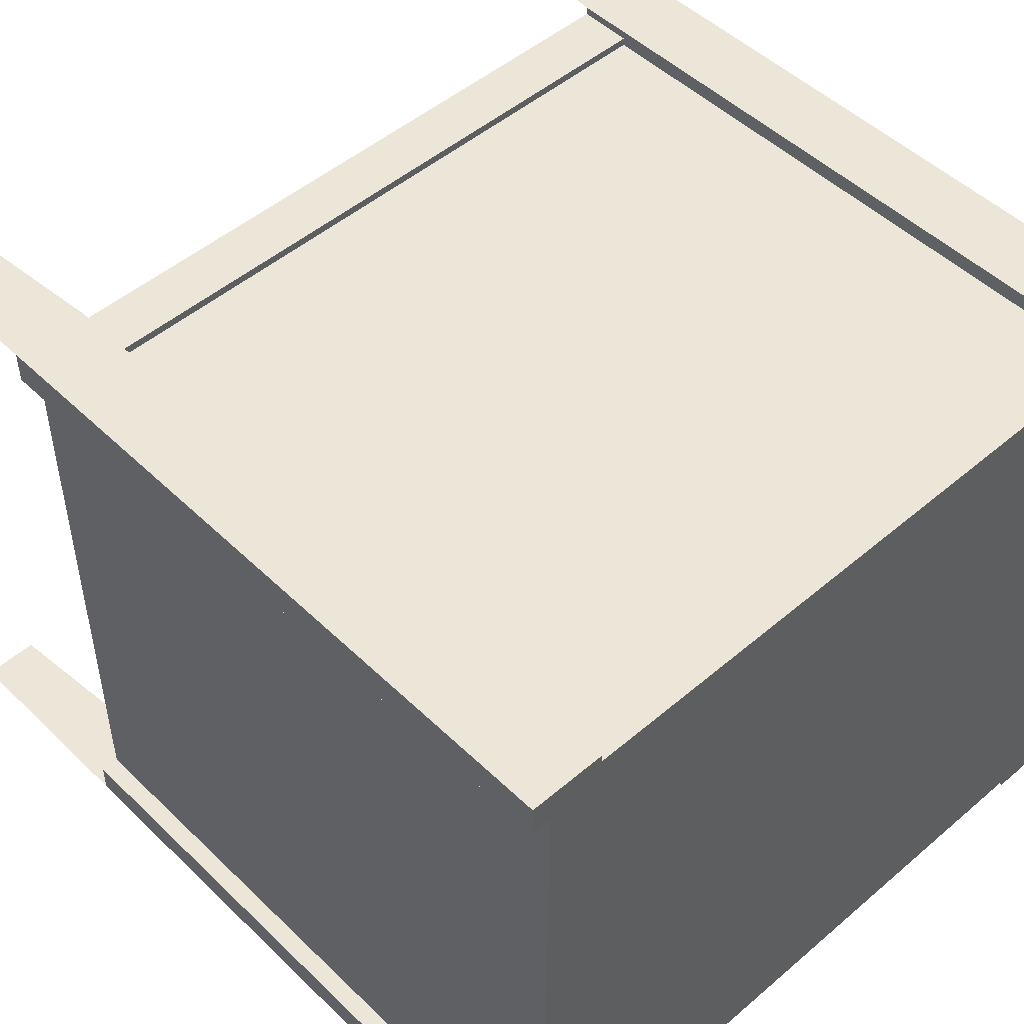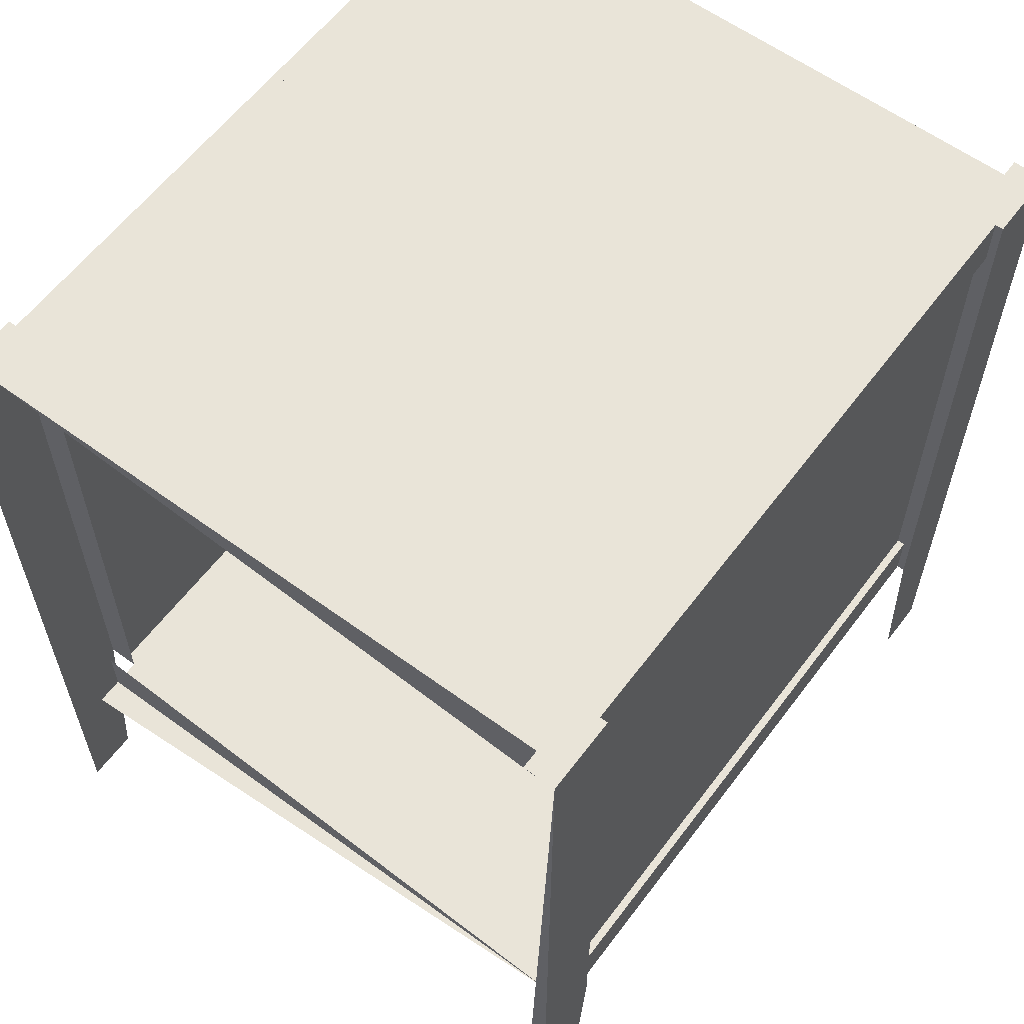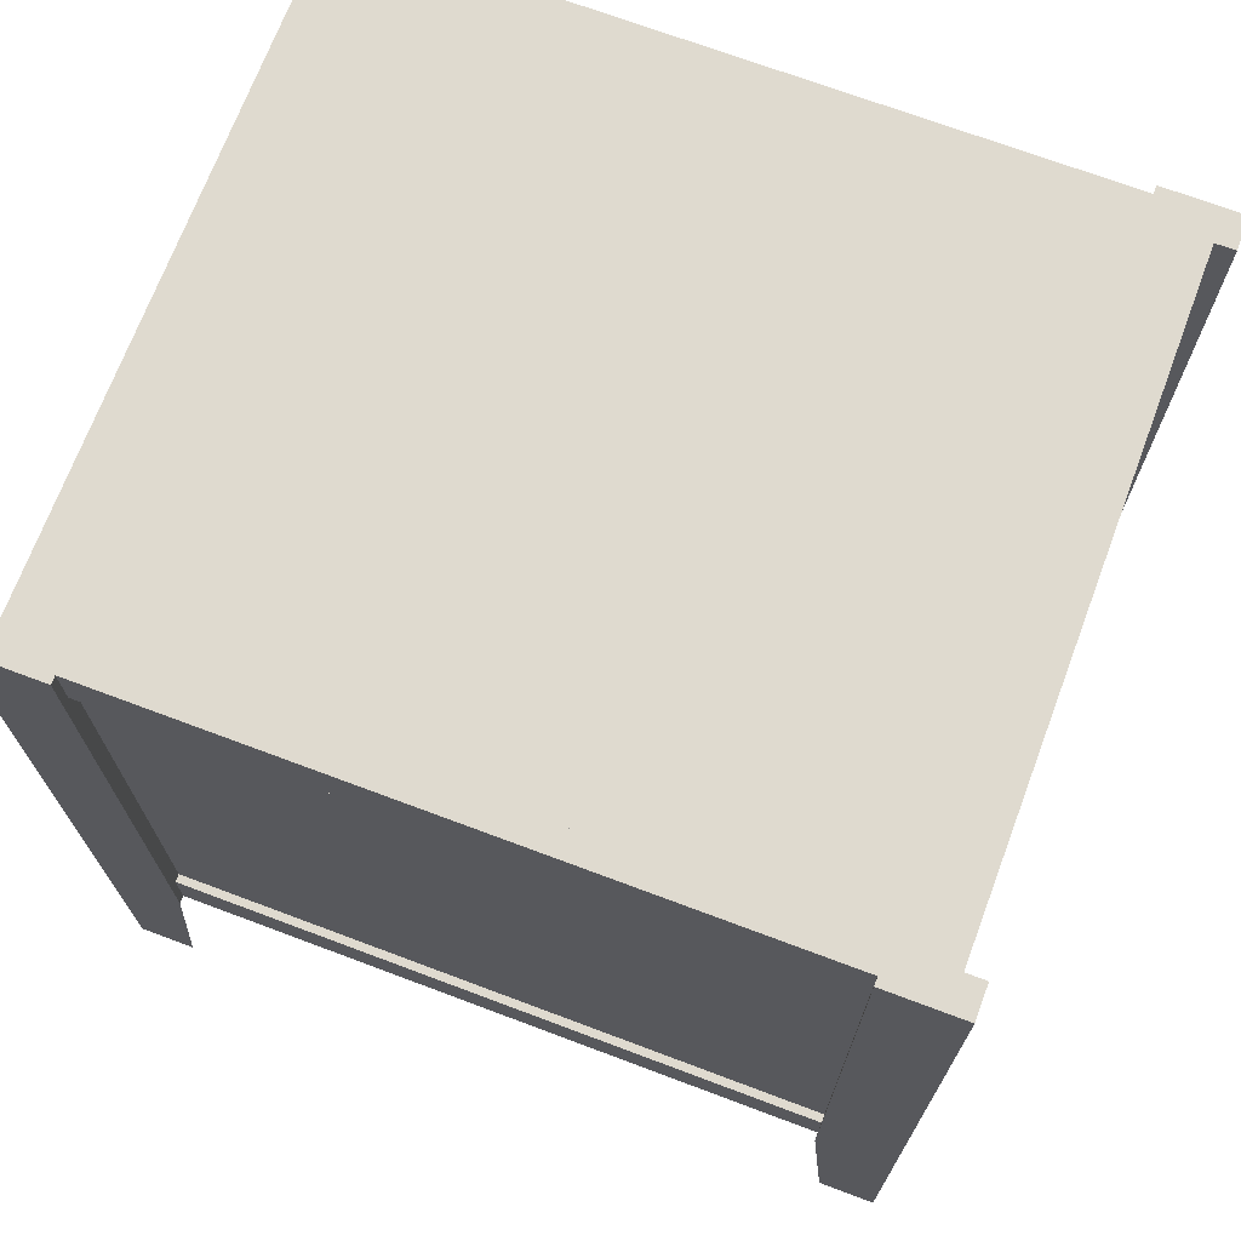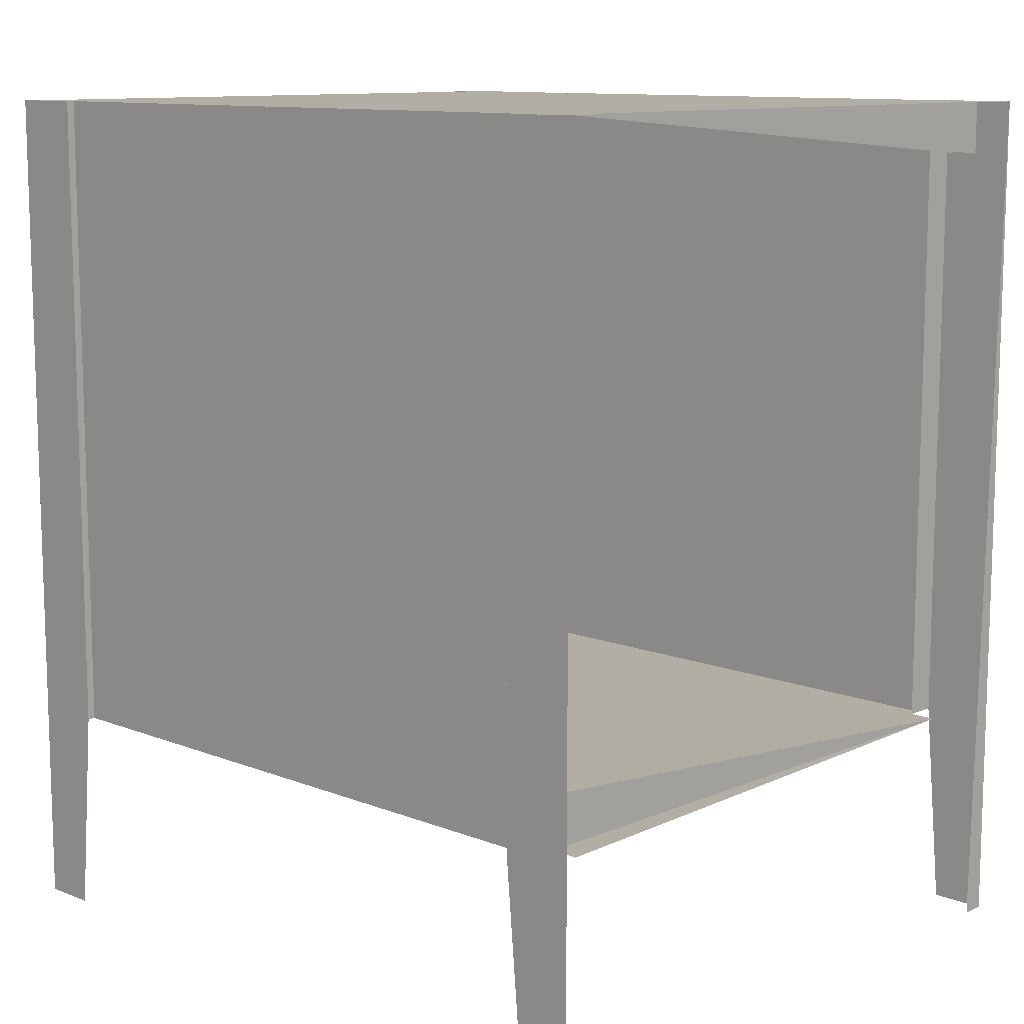
<metadata>
{"format":"obj","ext":"obj","renderer":"f3d","projection":"perspective","resolution":1024,"background":"white","views":[{"elev":49.5,"azim":-43.3,"up":"+Y"},{"elev":60.0,"azim":126.8,"up":"+Z"},{"elev":70.7,"azim":-159.4,"up":"+Z"},{"elev":11.0,"azim":43.9,"up":"+Z"}]}
</metadata>
<code>
v -1.1 1.004 -0.04
v -1.1 1.004 -0.04
v -1.1 1.004 -0.04
v -1.1 1.004 -0.04
v -1.1 1.004 -0.04
v -1.1 1.004 -0.04
v -0.01787 1.004 1.003
v -0.01787 1.004 1.003
v -0.01787 1.004 1.003
v -0.01787 1.004 1.003
v 0.01137 1.017 -0.3736
v 0.01137 1.017 -0.3736
v -0.1056 1.004 -0.04
v -0.1056 1.004 -0.04
v -0.1056 1.004 -0.04
v -0.1056 1.004 -0.04
v -0.1056 1.004 1.003
v -0.1056 1.004 1.003
v -0.1056 1.004 1.003
v -0.1056 1.004 1.003
v -0.1056 1.004 1.003
v -0.1056 1.004 1.003
v -0.07636 1.055 -0.3736
v -0.07636 1.055 -0.3736
v -1.129 1.055 -0.3736
v -1.129 1.055 -0.3736
v -1.1 1.004 1.003
v -1.1 1.004 1.003
v -1.1 1.004 1.003
v -1.1 1.004 1.003
v -1.1 1.004 1.003
v -1.1 1.004 1.003
v -1.217 1.004 1.003
v -1.217 1.004 1.003
v -1.217 1.004 1.003
v -1.217 1.004 1.003
v -1.217 1.004 1.003
v -1.217 1.004 1.003
v -1.1 1.023 -0.04
v -1.1 1.023 -0.04
v -1.1 1.023 -0.04
v -1.1 1.023 -0.04
v -1.1 1.023 -0.04
v -1.1 1.023 -0.04
v 0.01137 1.055 1.003
v 0.01137 1.055 1.003
v 0.01137 1.055 1.003
v 0.01137 1.055 1.003
v 0.01137 1.055 1.003
v 0.01137 1.055 1.003
v 0.01137 1.055 -0.3736
v 0.01137 1.055 -0.3736
v 0.01137 1.055 -0.3736
v 0.01137 1.055 -0.3736
v -0.1056 1.023 1.003
v -0.1056 1.023 1.003
v -0.1056 1.023 1.003
v -0.1056 1.023 1.003
v -0.1056 1.023 1.003
v -0.1056 1.023 1.003
v -0.1056 1.055 -0.04
v -0.1056 1.055 -0.04
v -0.1056 1.055 -0.04
v -0.1056 1.055 -0.04
v -0.1056 1.055 -0.04
v -1.217 1.055 -0.3736
v -1.217 1.055 -0.3736
v -1.217 1.055 -0.3736
v -1.1 1.055 -0.04
v -1.1 1.055 -0.04
v -1.1 1.055 -0.04
v -1.1 1.055 -0.04
v -1.1 1.055 -0.04
v -1.1 1.023 1.003
v -1.1 1.023 1.003
v -1.1 1.023 1.003
v -1.1 1.023 1.003
v -1.1 1.023 1.003
v -1.1 1.023 1.003
v -0.1056 1.023 -0.04
v -0.1056 1.023 -0.04
v -0.1056 1.023 -0.04
v -0.1056 1.023 -0.04
v -0.1056 1.023 -0.04
v -0.1056 1.023 -0.04
v 0.01137 1.004 1.003
v 0.01137 1.004 1.003
v -0.1056 1.055 1.003
v -0.1056 1.055 1.003
v -0.1056 1.055 1.003
v -0.1056 1.055 1.003
v -0.1056 1.055 1.003
v -0.1056 1.055 1.003
v -1.1 1.055 1.003
v -1.1 1.055 1.003
v -1.1 1.055 1.003
v -1.1 1.055 1.003
v -1.1 1.055 1.003
v -1.1 1.055 1.003
v -1.217 1.055 1.003
v -1.217 1.055 1.003
v -1.217 1.055 1.003
v -1.217 1.055 1.003
v -1.217 1.055 1.003
v -1.217 1.055 1.003
v -1.217 1.055 -0.04
v -1.217 1.055 -0.04
v -1.217 1.055 -0.04
v -1.217 1.055 -0.04
v -1.1 1.042 -0.04
v -1.1 1.042 -0.04
v -1.1 1.042 -0.04
v -1.1 1.042 -0.04
v -1.1 1.042 -0.04
v -1.1 1.042 -0.04
v -0.1056 1.042 1.003
v -0.1056 1.042 1.003
v -0.1056 1.042 1.003
v -0.1056 1.042 1.003
v -0.1056 1.042 1.003
v -0.1056 1.042 -0.04
v -0.1056 1.042 -0.04
v -0.1056 1.042 -0.04
v -0.1056 1.042 -0.04
v -0.1056 1.042 -0.04
v -0.1056 1.042 -0.04
v -1.1 1.042 1.003
v -1.1 1.042 1.003
v -1.1 1.042 1.003
v -1.1 1.042 1.003
v -1.1 1.042 1.003
v -0.1056 1.042 0.04341
v -0.1056 1.042 0.04341
v -0.1056 1.042 0.04341
v -0.1056 1.042 0.04341
v -0.1056 1.042 0.04341
v -0.1056 1.042 0.04341
v -0.1056 1.042 0.9192
v -0.1056 1.042 0.9192
v -0.1056 1.042 0.9192
v -0.1056 1.042 0.9192
v -0.1056 1.042 0.9192
v -0.1056 1.042 0.9192
v -1.1 1.042 0.04341
v -1.1 1.042 0.04341
v -1.1 1.042 0.04341
v -1.1 1.042 0.04341
v -1.1 1.042 0.04341
v -1.1 1.042 0.04341
v -1.1 1.042 0.9192
v -1.1 1.042 0.9192
v -1.1 1.042 0.9192
v -1.1 1.042 0.9192
v -1.1 1.042 0.9192
v -1.1 1.042 0.9192
v -1.1 1.03 0.04341
v -1.1 1.03 0.04341
v -1.1 1.03 0.04341
v -1.1 1.03 0.04341
v -1.1 1.03 0.04341
v -1.1 1.03 0.04341
v -0.1056 1.03 0.9192
v -0.1056 1.03 0.9192
v -0.1056 1.03 0.9192
v -0.1056 1.03 0.9192
v -0.1056 1.03 0.9192
v -0.1056 1.03 0.9192
v -0.1056 1.03 0.04341
v -0.1056 1.03 0.04341
v -0.1056 1.03 0.04341
v -0.1056 1.03 0.04341
v -0.1056 1.03 0.04341
v -0.1056 1.03 0.04341
v -1.1 1.03 0.9192
v -1.1 1.03 0.9192
v -1.1 1.03 0.9192
v -1.1 1.03 0.9192
v -1.1 1.03 0.9192
v -1.1 1.03 0.9192
v 0.01137 -0.00088 -0.3736
v 0.01137 -0.00088 -0.3736
v 0.01137 -0.00088 1.003
v 0.01137 -0.00088 1.003
v 0.01137 -0.00088 1.003
v 0.01137 -0.00088 1.003
v 0.01137 0.04939 1.003
v 0.01137 0.04939 1.003
v -0.1056 -0.00088 1.003
v -0.1056 -0.00088 1.003
v -0.1056 -0.00088 1.003
v -0.1056 -0.00088 1.003
v -0.1056 -0.00088 1.003
v -0.1056 -0.00088 1.003
v -0.07636 -0.00088 -0.3736
v -0.07636 -0.00088 -0.3736
v -0.1056 -0.00088 -0.04
v -0.1056 -0.00088 -0.04
v -0.1056 -0.00088 -0.04
v -0.1056 -0.00088 -0.04
v -0.1056 -0.00088 -0.04
v -0.1056 0.01169 1.003
v -0.1056 0.01169 1.003
v -0.1056 0.01169 1.003
v -0.1056 0.01169 1.003
v -0.1056 0.01169 1.003
v -0.1056 0.04939 -0.04
v -0.1056 0.04939 -0.04
v -0.1056 0.04939 -0.04
v -0.1056 0.04939 -0.04
v -0.1056 0.04939 1.003
v -0.1056 0.04939 1.003
v -0.1056 0.04939 1.003
v -0.1056 0.04939 1.003
v -0.1056 0.03054 1.003
v -0.1056 0.03054 1.003
v -0.1056 0.03054 1.003
v -0.1056 0.03054 1.003
v -0.1056 0.03054 1.003
v -0.1056 0.03054 1.003
v -0.1056 0.01169 -0.04
v -0.1056 0.01169 -0.04
v -0.1056 0.01169 -0.04
v -0.1056 0.01169 -0.04
v -0.1056 0.01169 -0.04
v -0.1056 0.01169 -0.04
v -1.1 0.01169 1.003
v -1.1 0.01169 1.003
v -1.1 0.01169 1.003
v -1.1 0.01169 1.003
v -1.1 0.01169 1.003
v -1.1 0.01169 1.003
v -0.1056 0.03054 -0.04
v -0.1056 0.03054 -0.04
v -0.1056 0.03054 -0.04
v -0.1056 0.03054 -0.04
v -0.1056 0.03054 -0.04
v -0.1056 0.03054 -0.04
v -1.1 0.04939 -0.04
v -1.1 0.04939 -0.04
v -1.1 0.04939 -0.04
v -1.1 0.04939 -0.04
v -1.1 0.04939 -0.04
v -1.1 0.04939 -0.04
v -1.1 0.03054 1.003
v -1.1 0.03054 1.003
v -1.1 0.03054 1.003
v -1.1 0.03054 1.003
v -1.1 0.03054 1.003
v -1.1 0.03054 1.003
v -1.1 0.03054 -0.04
v -1.1 0.03054 -0.04
v -1.1 0.03054 -0.04
v -1.1 0.03054 -0.04
v -1.1 0.03054 -0.04
v -1.1 0.03054 -0.04
v -1.1 0.04939 1.003
v -1.1 0.04939 1.003
v -1.1 0.04939 1.003
v -1.1 0.04939 1.003
v -1.1 0.04939 1.003
v -1.1 0.04939 1.003
v -1.217 0.01169 1.003
v -1.217 0.01169 1.003
v -1.217 0.01169 1.003
v -1.217 0.01169 1.003
v -1.1 0.01169 -0.04
v -1.1 0.01169 -0.04
v -1.1 0.01169 -0.04
v -1.1 0.01169 -0.04
v -1.1 0.01169 -0.04
v -1.1 0.01169 -0.04
v -1.217 -0.00088 1.003
v -1.217 -0.00088 1.003
v -1.217 -0.00088 1.003
v -1.217 -0.00088 1.003
v -1.217 -0.00088 1.003
v -1.217 -0.00088 1.003
v -1.1 -0.00088 -0.04
v -1.1 -0.00088 -0.04
v -1.1 -0.00088 -0.04
v -1.1 -0.00088 -0.04
v -1.1 -0.00088 -0.04
v -1.1 -0.00088 1.003
v -1.1 -0.00088 1.003
v -1.1 -0.00088 1.003
v -1.1 -0.00088 1.003
v -1.1 -0.00088 1.003
v -1.1 -0.00088 1.003
v -1.129 -0.00088 -0.3736
v -1.129 -0.00088 -0.3736
v -1.217 -0.00088 -0.04
v -1.217 -0.00088 -0.04
v -1.217 -0.00088 -0.04
v -1.217 -0.00088 -0.04
v -1.217 -0.00088 -0.3736
v -1.217 -0.00088 -0.3736
v -1.217 -0.00088 -0.3736
v -1.188 1.004 -0.04
v -1.188 1.004 -0.04
v -1.188 1.004 -0.04
v -1.188 1.004 -0.04
v -1.188 1.004 -0.04
v -1.188 1.004 -0.04
v -1.188 0.04939 -0.04
v -1.188 0.04939 -0.04
v -1.188 0.04939 -0.04
v -1.188 0.04939 -0.04
v -1.188 0.04939 -0.04
v -1.188 0.04939 -0.04
v -1.188 1.004 1.003
v -1.188 1.004 1.003
v -1.188 1.004 1.003
v -1.188 1.004 1.003
v -1.188 1.004 1.003
v -1.188 1.004 1.003
v -1.188 0.04939 1.003
v -1.188 0.04939 1.003
v -1.188 0.04939 1.003
v -1.188 0.04939 1.003
v -1.188 0.04939 1.003
v -1.188 0.04939 1.003
v -1.217 0.04939 1.003
v -1.217 0.04939 1.003
v -1.217 0.04939 1.003
v -1.217 0.04939 1.003
v -1.217 0.04939 1.003
v -1.217 0.04939 1.003
v -1.217 0.04939 -0.04
v -1.217 0.04939 -0.04
v -1.217 0.04939 -0.04
v -1.217 0.04939 -0.04
v -1.217 1.004 -0.04
v -1.217 1.004 -0.04
v -1.217 1.004 -0.04
v -1.217 1.004 -0.04
v -1.217 0.01169 -0.04
v -1.217 0.01169 -0.04
v -0.01787 0.04939 -0.04
v -0.01787 0.04939 -0.04
v -0.06174 0.04939 -0.04
v -0.06174 0.04939 -0.04
v -0.06174 0.04939 -0.04
v -0.06174 0.04939 -0.04
v -0.06174 1.004 -0.04
v -0.06174 1.004 -0.04
v -0.06174 1.004 -0.04
v -0.06174 1.004 -0.04
v -0.06174 0.04939 0.04341
v -0.06174 0.04939 0.04341
v -0.01787 0.04939 1.003
v -0.01787 0.04939 1.003
v -0.01787 0.04939 1.003
v -0.01787 0.04939 1.003
v -0.01787 1.004 0.9192
v -0.01787 1.004 0.9192
v -0.06174 0.04939 1.003
v -0.06174 0.04939 1.003
v -0.06174 0.04939 1.003
v -0.06174 0.04939 1.003
v -0.06174 1.004 1.003
v -0.06174 1.004 1.003
v -0.06174 1.004 1.003
v -0.06174 1.004 1.003
v -0.06174 1.004 1.003
v -0.06174 1.004 1.003
v -0.06174 1.004 0.9192
v -0.06174 1.004 0.9192
v -0.06174 1.004 0.9192
v -0.06174 1.004 0.9192
v -1.1 1.004 -0.04
v -1.217 -0.00088 1.003
v -0.1056 1.004 1.003
v -1.1 1.004 1.003
v -1.217 -0.00088 -0.3736
v -1.188 1.004 -0.04
v -0.1056 1.023 1.003
v -1.188 1.004 1.003
v -0.1056 1.055 -0.04
v -1.217 1.055 -0.3736
v -1.1 1.023 1.003
v -0.1056 1.023 -0.04
v -0.06174 1.004 -0.04
v -0.1056 1.055 1.003
v -1.1 1.055 1.003
v -1.217 1.055 1.003
v -0.1056 1.042 -0.04
v -0.1056 -0.00088 1.003
v -0.1056 -0.00088 -0.04
v -0.1056 0.04939 -0.04
v -0.1056 0.03054 1.003
v -0.1056 0.01169 -0.04
f 13 55 17
f 18 376 14
f 27 39 1
f 2 40 28
f 45 7 86
f 87 8 46
f 47 11 51
f 52 12 48
f 23 49 53
f 54 50 24
f 55 13 80
f 381 14 376
f 88 23 61
f 62 24 89
f 25 94 69
f 70 95 26
f 385 25 379
f 67 26 101
f 39 27 74
f 380 28 40
f 82 76 41
f 42 77 83
f 49 23 88
f 89 24 50
f 80 90 55
f 376 383 381
f 76 82 57
f 58 83 77
f 90 121 63
f 378 386 383
f 94 25 385
f 101 26 95
f 71 74 96
f 384 380 72
f 100 66 106
f 107 68 102
f 74 110 39
f 40 111 380
f 108 33 103
f 104 34 109
f 110 74 71
f 72 380 111
f 121 90 80
f 381 383 386
f 112 132 123
f 124 133 113
f 138 127 116
f 117 128 139
f 132 112 144
f 145 113 133
f 127 138 150
f 151 139 128
f 156 134 146
f 147 135 157
f 162 152 140
f 141 153 163
f 134 156 168
f 169 157 135
f 154 158 148
f 149 159 155
f 152 162 174
f 175 163 153
f 136 164 142
f 143 165 137
f 160 166 170
f 171 167 161
f 164 136 172
f 173 137 165
f 158 154 176
f 177 155 159
f 166 160 178
f 179 161 167
f 188 180 182
f 183 181 189
f 186 190 184
f 185 191 187
f 180 188 194
f 195 189 181
f 194 188 196
f 197 189 195
f 214 192 201
f 202 190 215
f 387 391 388
f 199 221 193
f 206 198 220
f 222 200 207
f 215 226 202
f 203 227 216
f 232 387 390
f 217 193 233
f 391 387 232
f 233 193 221
f 389 390 210
f 211 217 208
f 228 223 204
f 205 224 229
f 390 389 232
f 233 208 217
f 250 218 234
f 235 219 251
f 218 250 244
f 245 251 219
f 252 230 246
f 247 231 253
f 248 262 226
f 227 263 249
f 223 228 266
f 267 229 224
f 238 246 256
f 257 247 239
f 246 238 252
f 253 239 247
f 230 252 268
f 269 253 231
f 231 278 269
f 268 279 230
f 280 254 270
f 270 254 280
f 226 272 283
f 284 273 227
f 278 231 285
f 286 230 279
f 371 281 287
f 288 282 275
f 281 371 289
f 290 275 282
f 295 274 291
f 292 272 296
f 289 371 374
f 297 275 290
f 3 310 298
f 299 311 4
f 304 258 240
f 241 259 305
f 316 300 306
f 307 301 317
f 310 3 29
f 30 4 311
f 35 298 310
f 311 299 36
f 300 316 312
f 313 317 301
f 258 304 318
f 319 305 259
f 328 318 304
f 305 319 329
f 298 35 332
f 333 36 299
f 330 264 322
f 323 265 331
f 336 276 264
f 265 277 337
f 318 328 324
f 325 329 319
f 33 108 334
f 335 109 34
f 264 330 336
f 337 331 265
f 276 336 293
f 294 337 277
f 382 338 340
f 341 339 345
f 209 375 340
f 341 303 207
f 348 346 342
f 343 347 349
f 340 375 382
f 345 303 341
f 207 222 236
f 236 222 207
f 242 375 209
f 207 303 243
f 344 302 5
f 6 303 345
f 225 255 237
f 236 254 222
f 237 242 209
f 207 243 236
f 375 242 308
f 309 243 303
f 345 6 15
f 15 6 345
f 242 237 255
f 254 236 243
f 255 225 271
f 270 222 254
f 43 16 370
f 6 15 44
f 280 243 254
f 254 243 280
f 16 43 84
f 85 44 15
f 73 6 44
f 44 6 73
f 65 15 85
f 85 15 65
f 114 84 43
f 44 85 115
f 65 85 125
f 122 81 64
f 84 114 126
f 125 115 85
f 9 350 354
f 190 186 202
f 203 187 191
f 212 186 351
f 351 186 212
f 202 186 215
f 216 187 203
f 215 186 212
f 213 187 216
f 212 351 356
f 356 351 212
f 212 248 215
f 216 249 213
f 7 356 351
f 352 357 8
f 360 212 356
f 357 213 361
f 226 215 248
f 249 216 227
f 248 212 260
f 261 213 249
f 356 7 360
f 361 8 357
f 355 353 10
f 212 360 260
f 261 361 213
f 366 358 362
f 363 359 367
f 19 368 364
f 365 369 20
f 326 248 260
f 261 249 327
f 7 45 360
f 361 46 8
f 260 360 320
f 321 361 261
f 262 248 326
f 327 249 263
f 272 226 262
f 263 227 273
f 360 45 21
f 372 46 361
f 314 360 21
f 21 360 314
f 78 314 31
f 373 377 79
f 314 21 31
f 32 22 315
f 314 78 37
f 38 79 377
f 320 360 314
f 377 361 321
f 326 260 320
f 320 260 326
f 21 45 59
f 60 46 372
f 59 31 21
f 372 373 60
f 31 59 78
f 79 60 373
f 37 78 102
f 105 79 38
f 59 45 118
f 119 46 60
f 118 78 59
f 60 79 119
f 102 78 129
f 130 79 105
f 118 45 92
f 93 46 119
f 56 91 120
f 118 92 59
f 102 129 98
f 99 130 105
f 97 75 131
f 129 78 98
f 78 118 129
f 130 119 79

</code>
